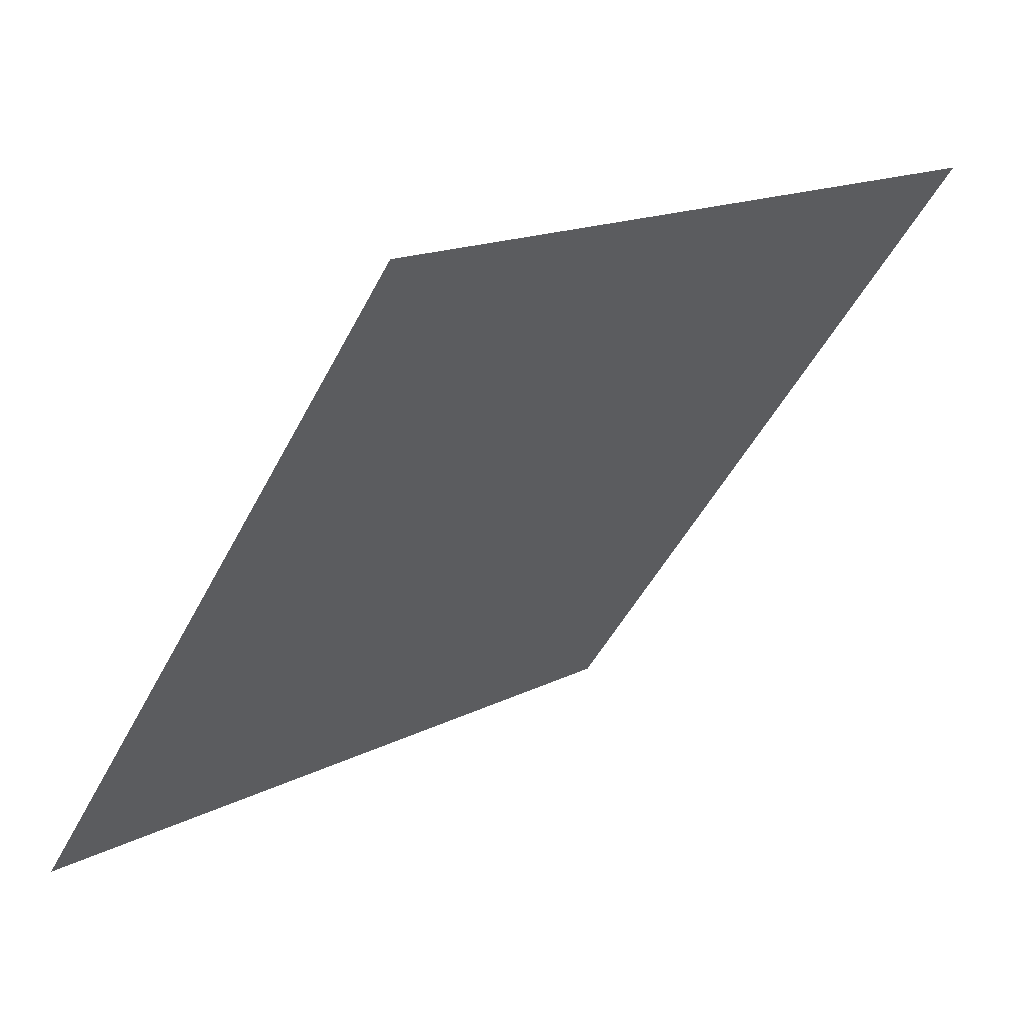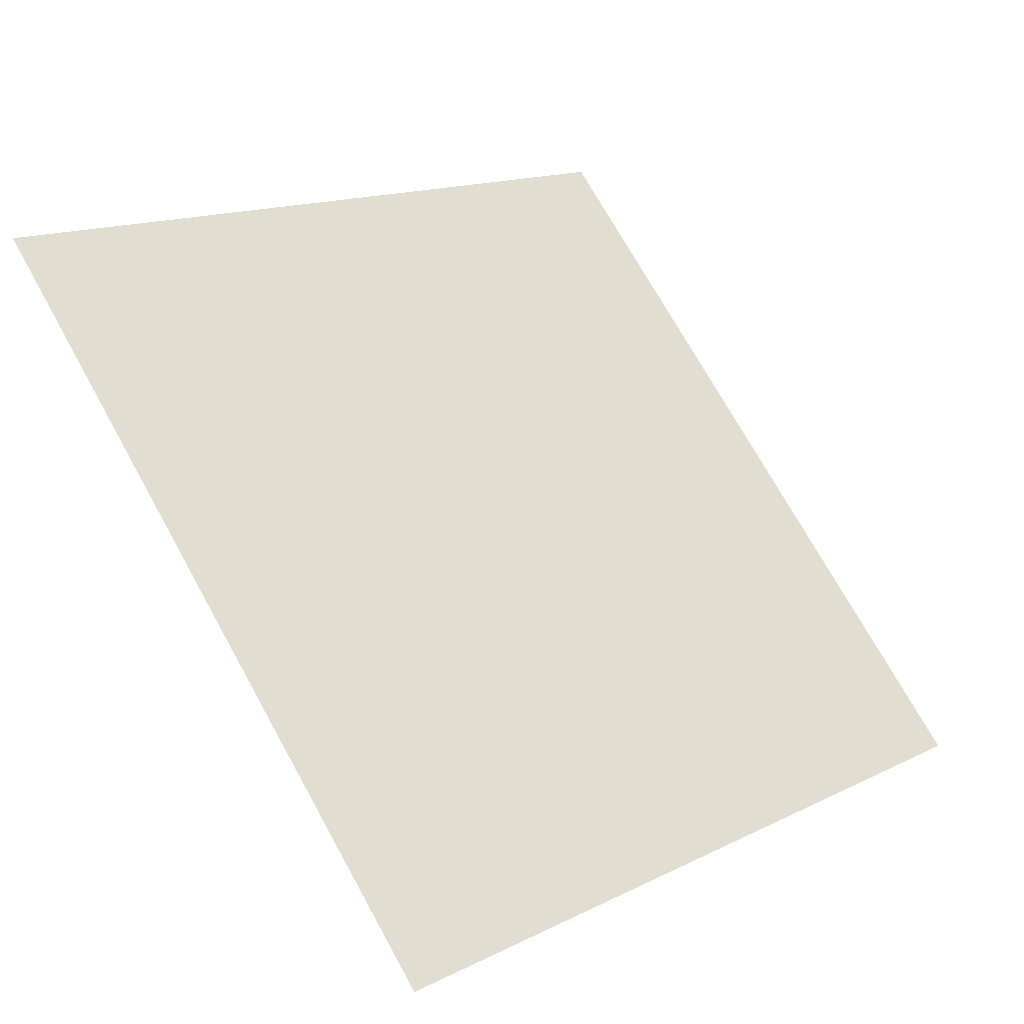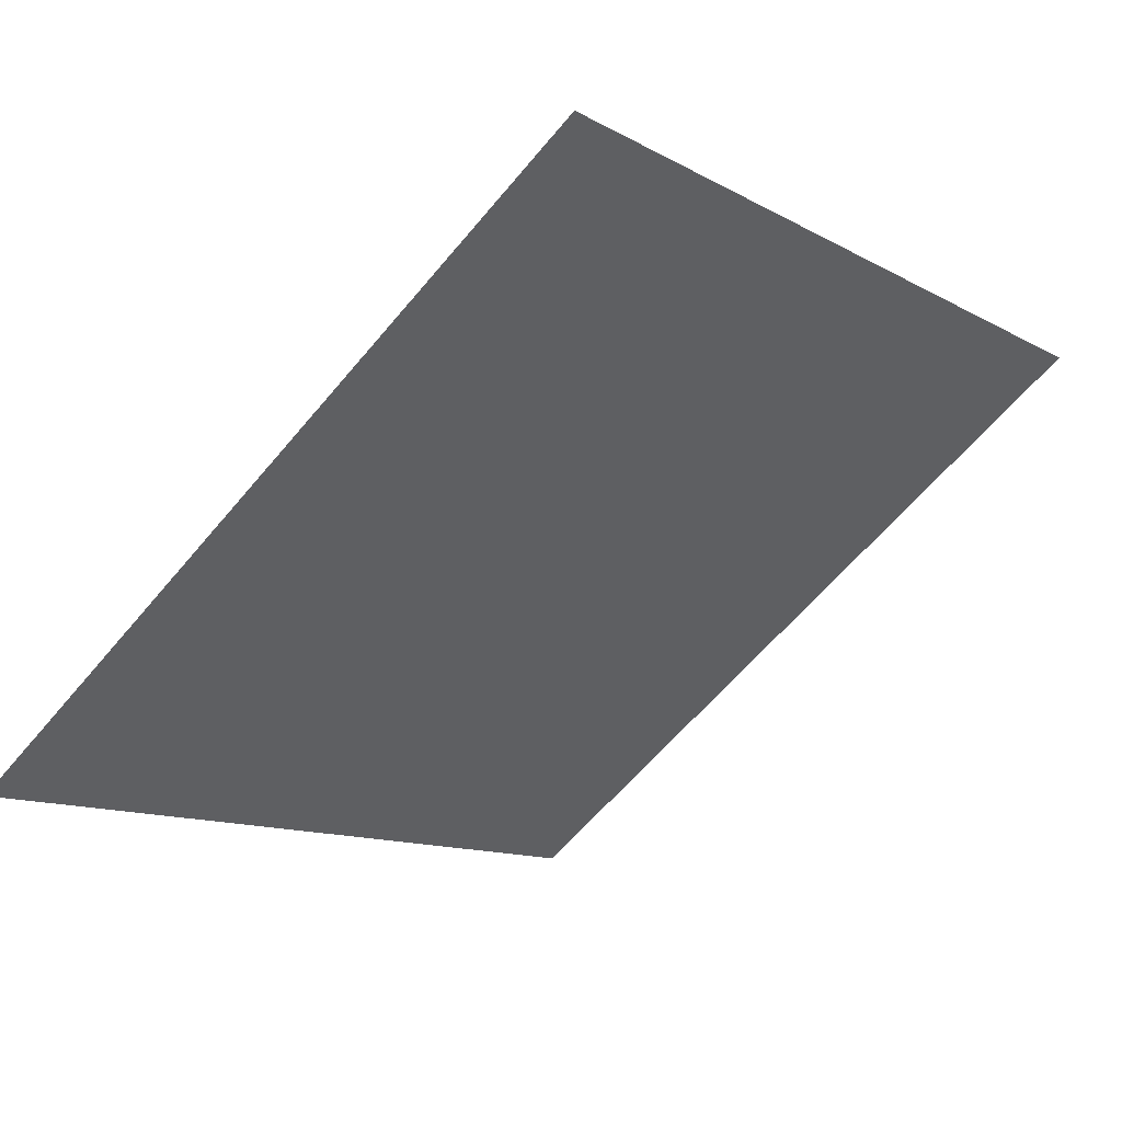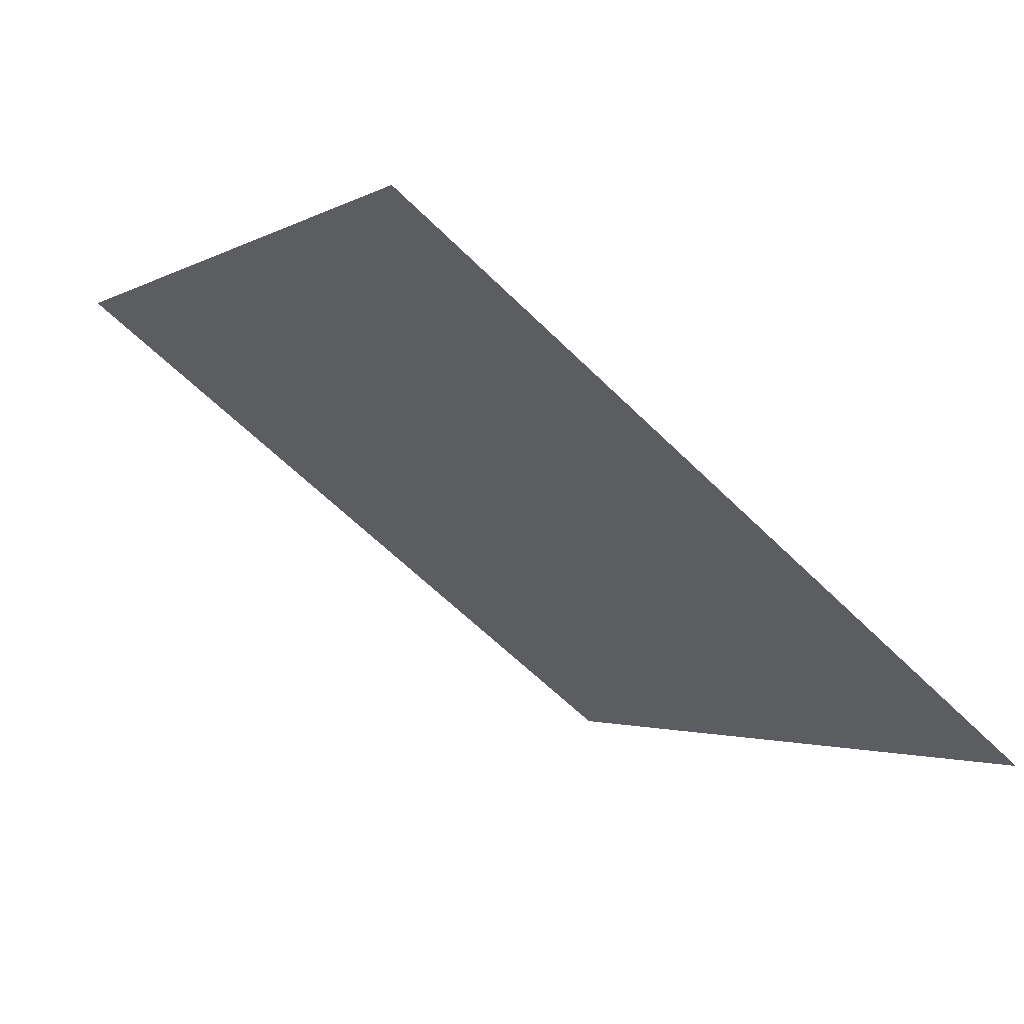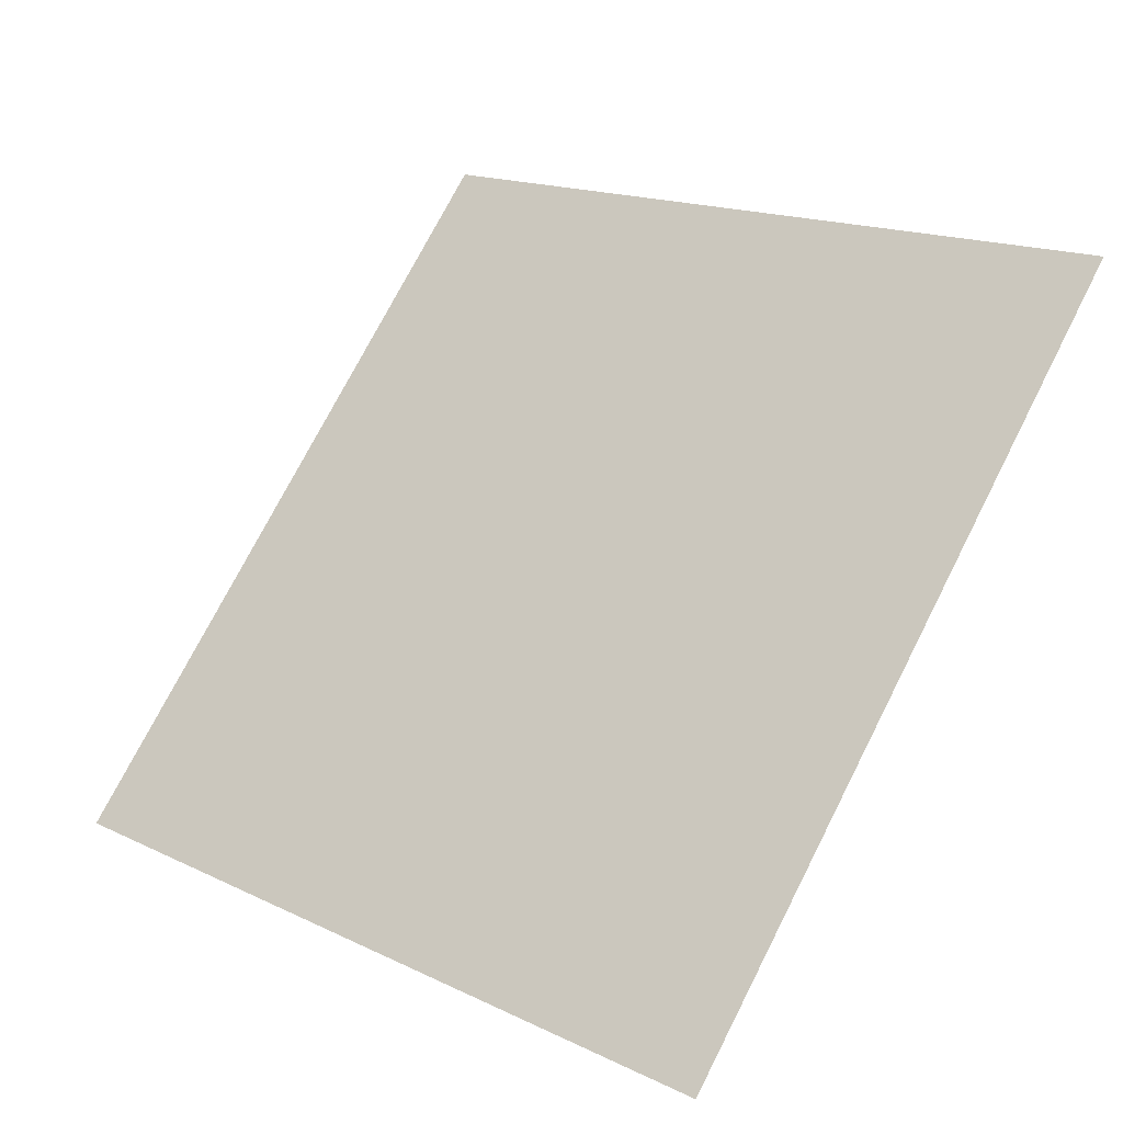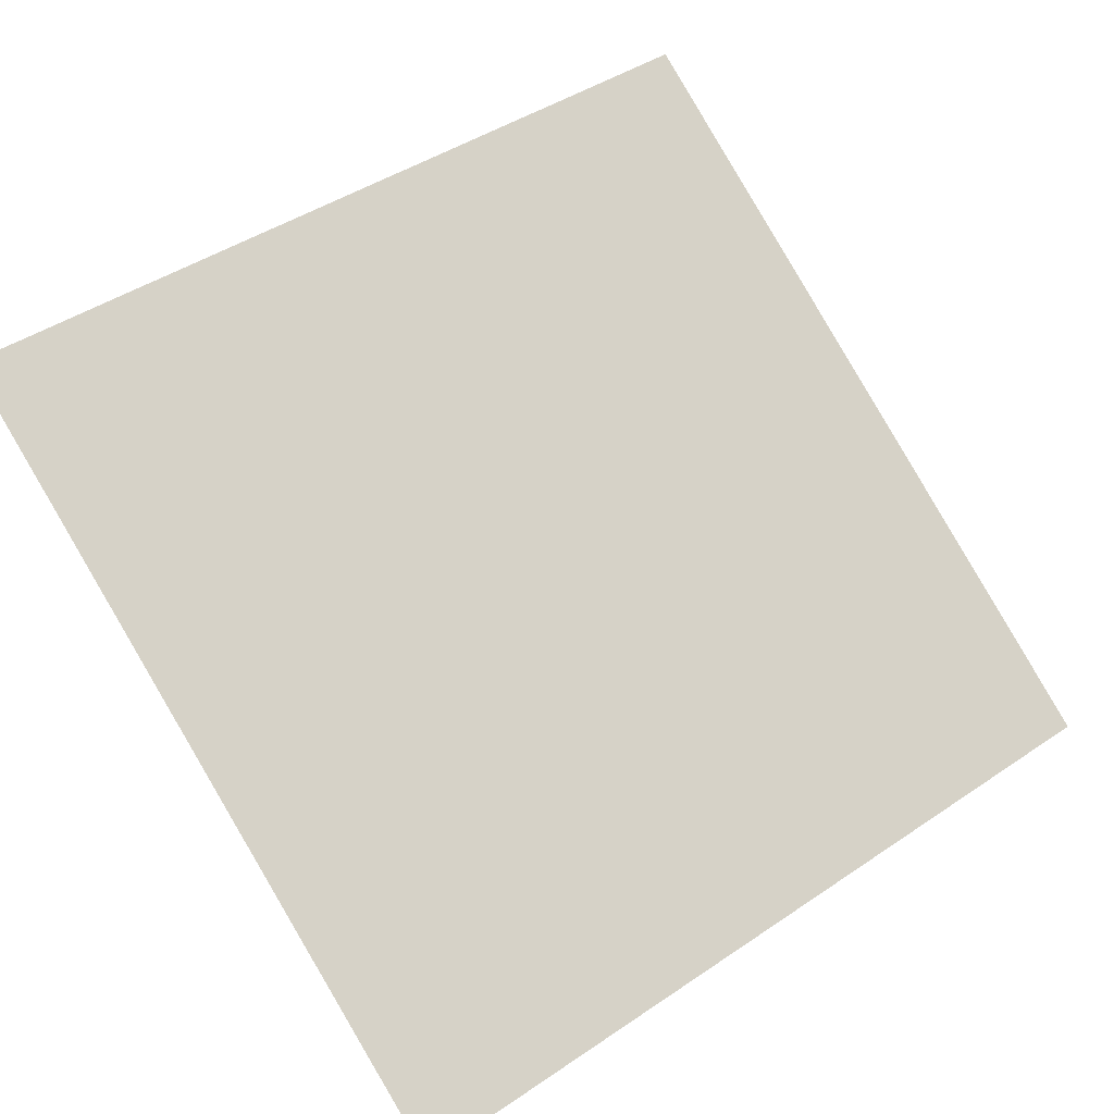
<metadata>
{"format":"obj","ext":"obj","renderer":"f3d","projection":"perspective","resolution":1024,"background":"white","views":[{"elev":14.6,"azim":130.8,"up":"+Z"},{"elev":71.4,"azim":61.4,"up":"+Y"},{"elev":-10.3,"azim":-51.6,"up":"+Y"},{"elev":-3.7,"azim":62.9,"up":"+Y"},{"elev":75.8,"azim":-62.4,"up":"+Y"},{"elev":42.1,"azim":142.2,"up":"+Y"}]}
</metadata>
<code>
v 0.04296 0.8989 0.6592
v 0.0364 0.8991 0.6592
v 0.03652 0.903 0.6645
v 0.04308 0.9029 0.6644
f 4 3 2 1

</code>
